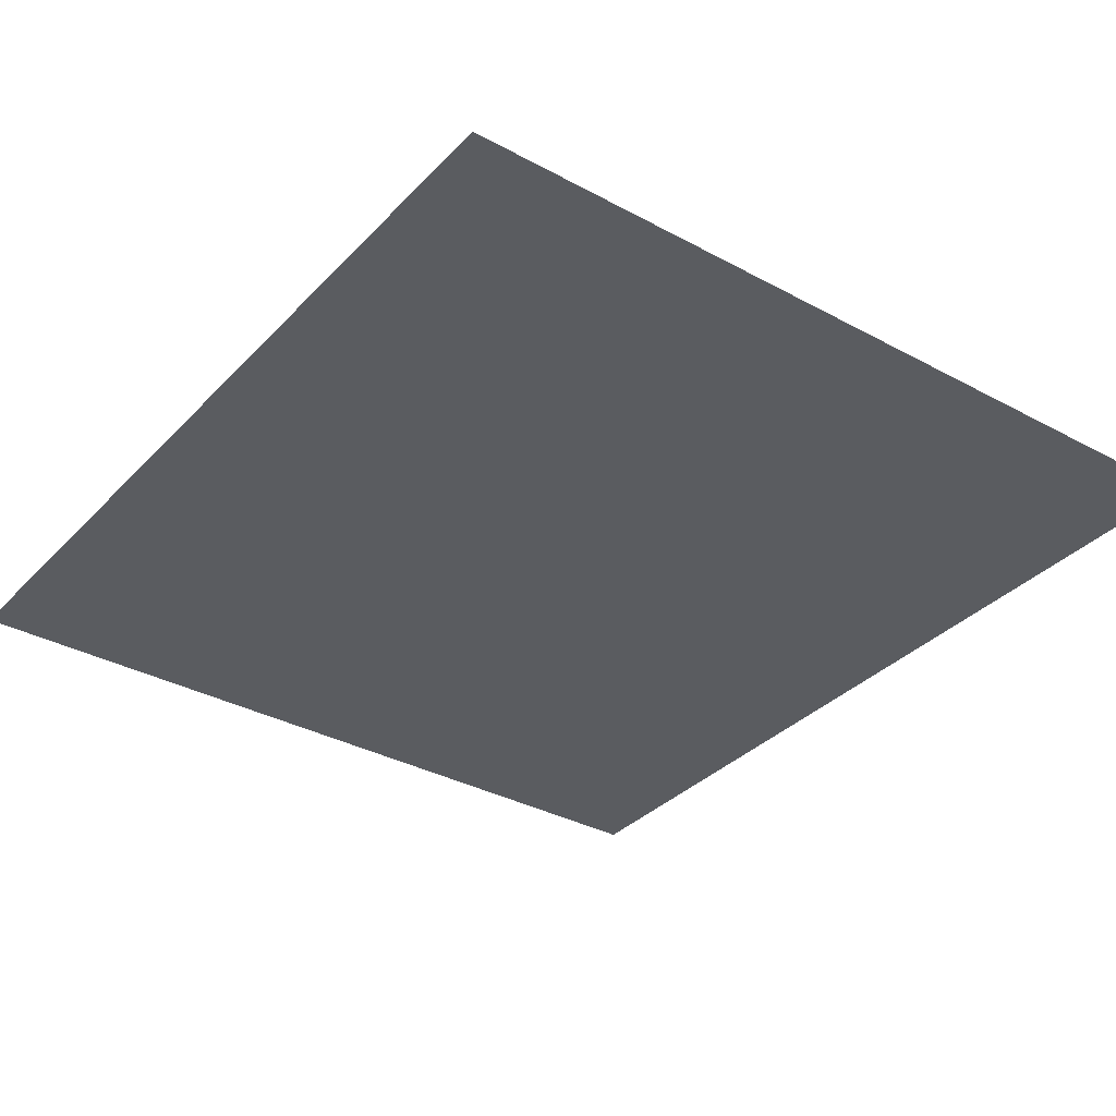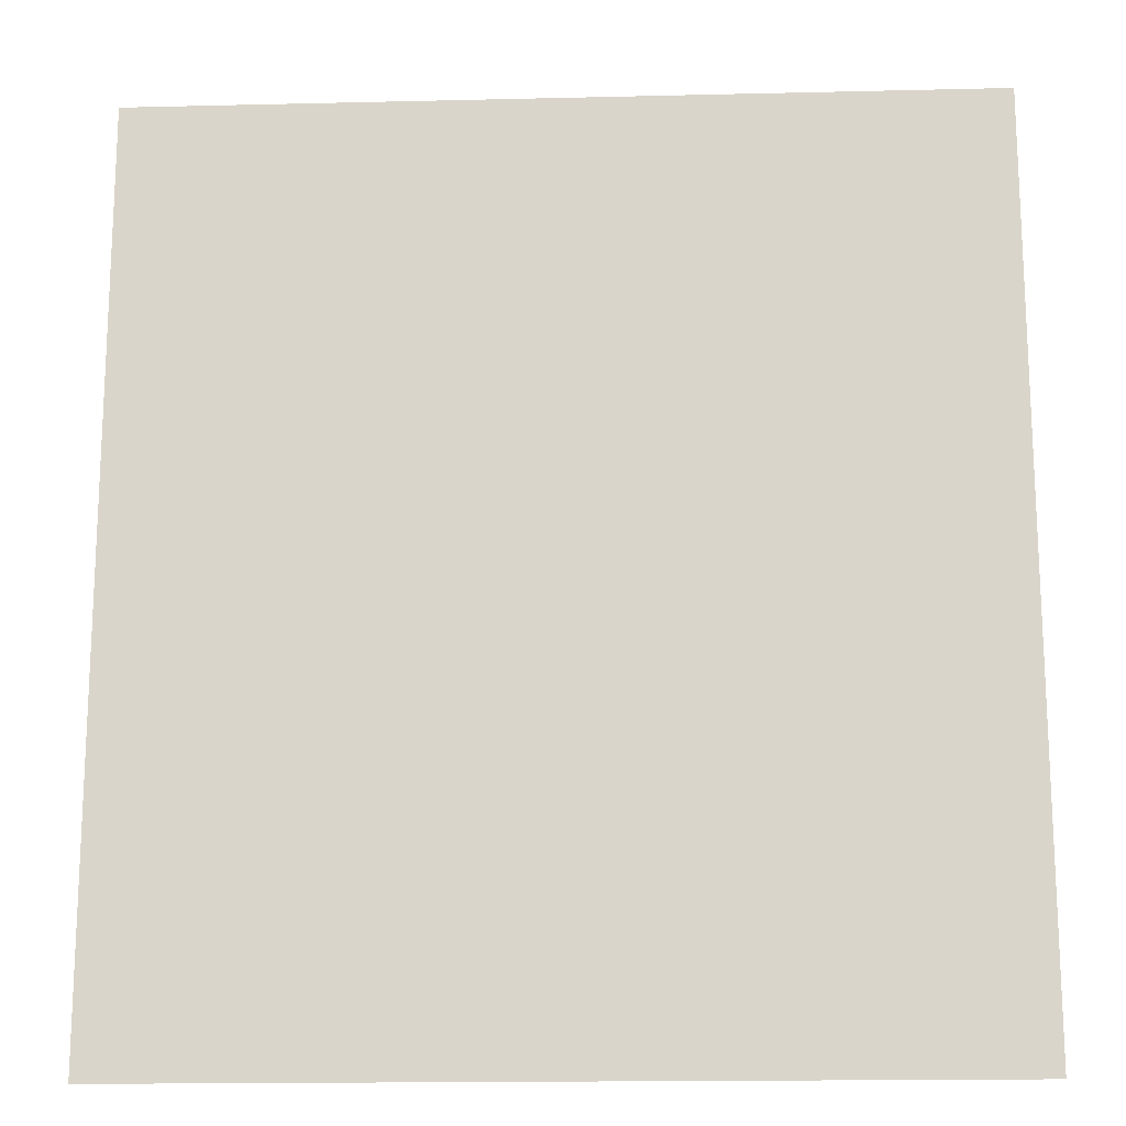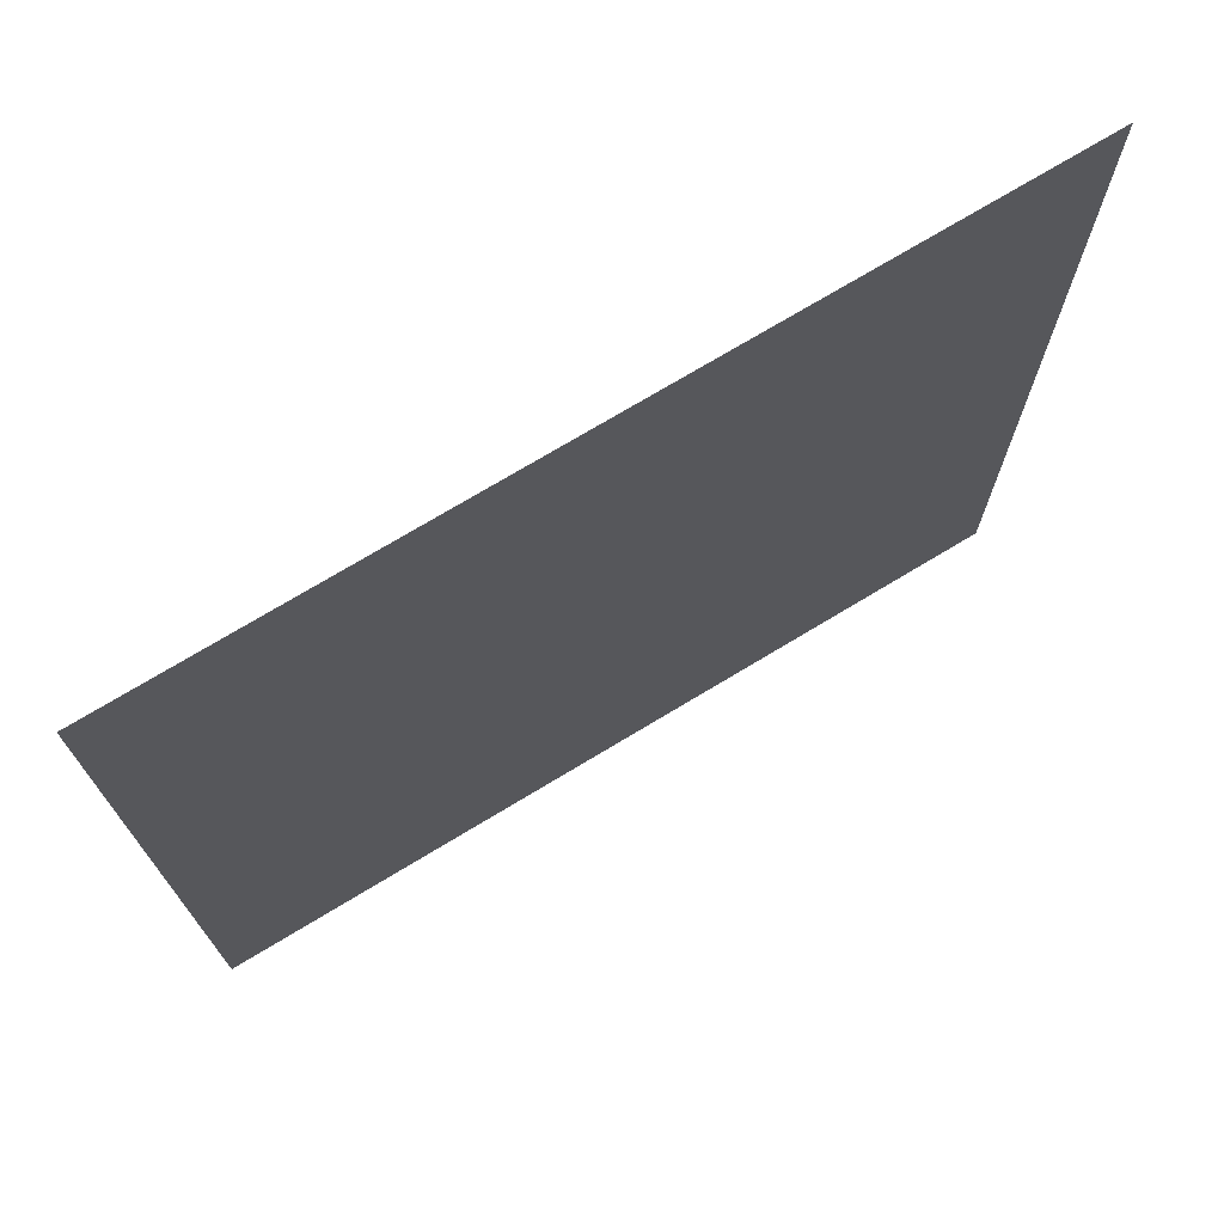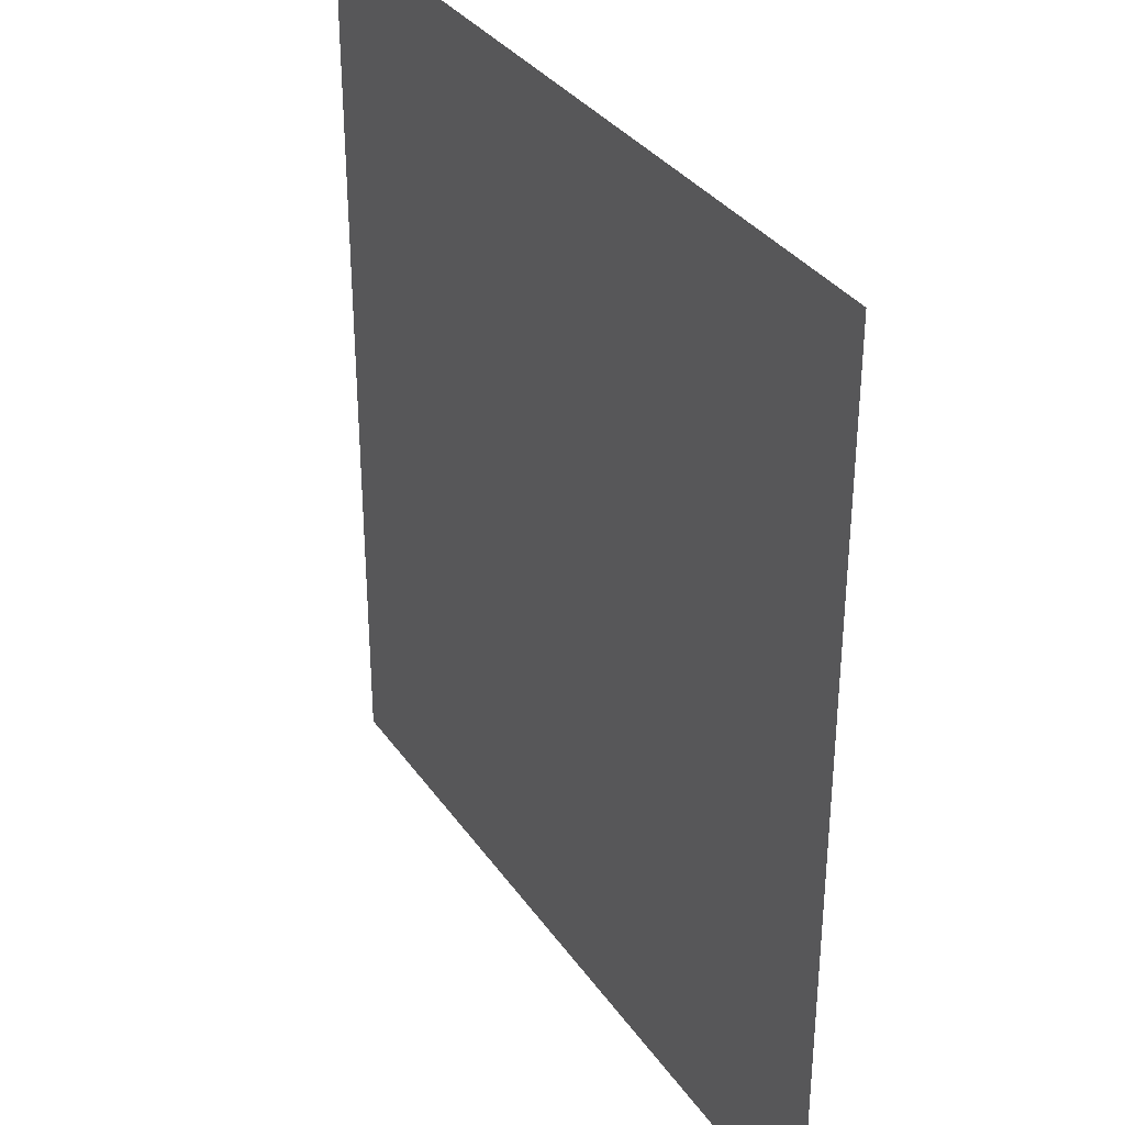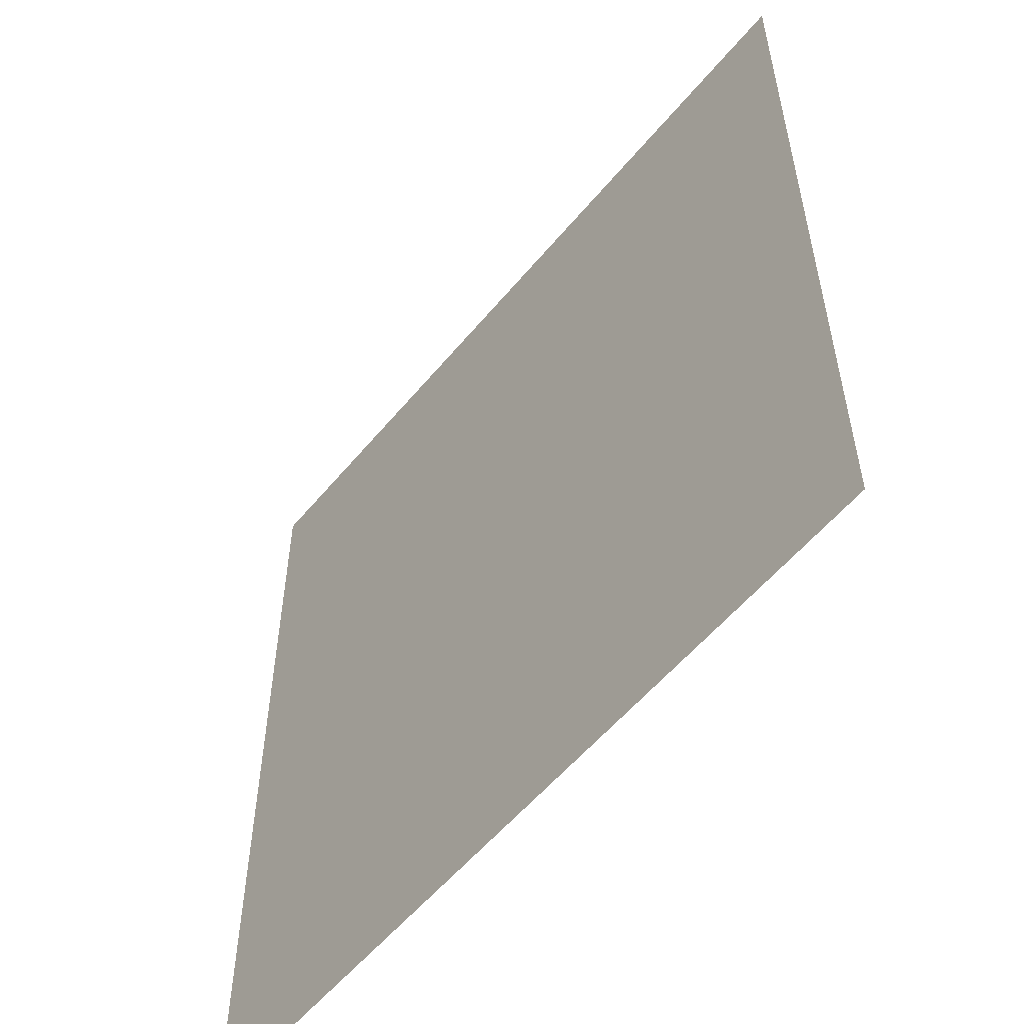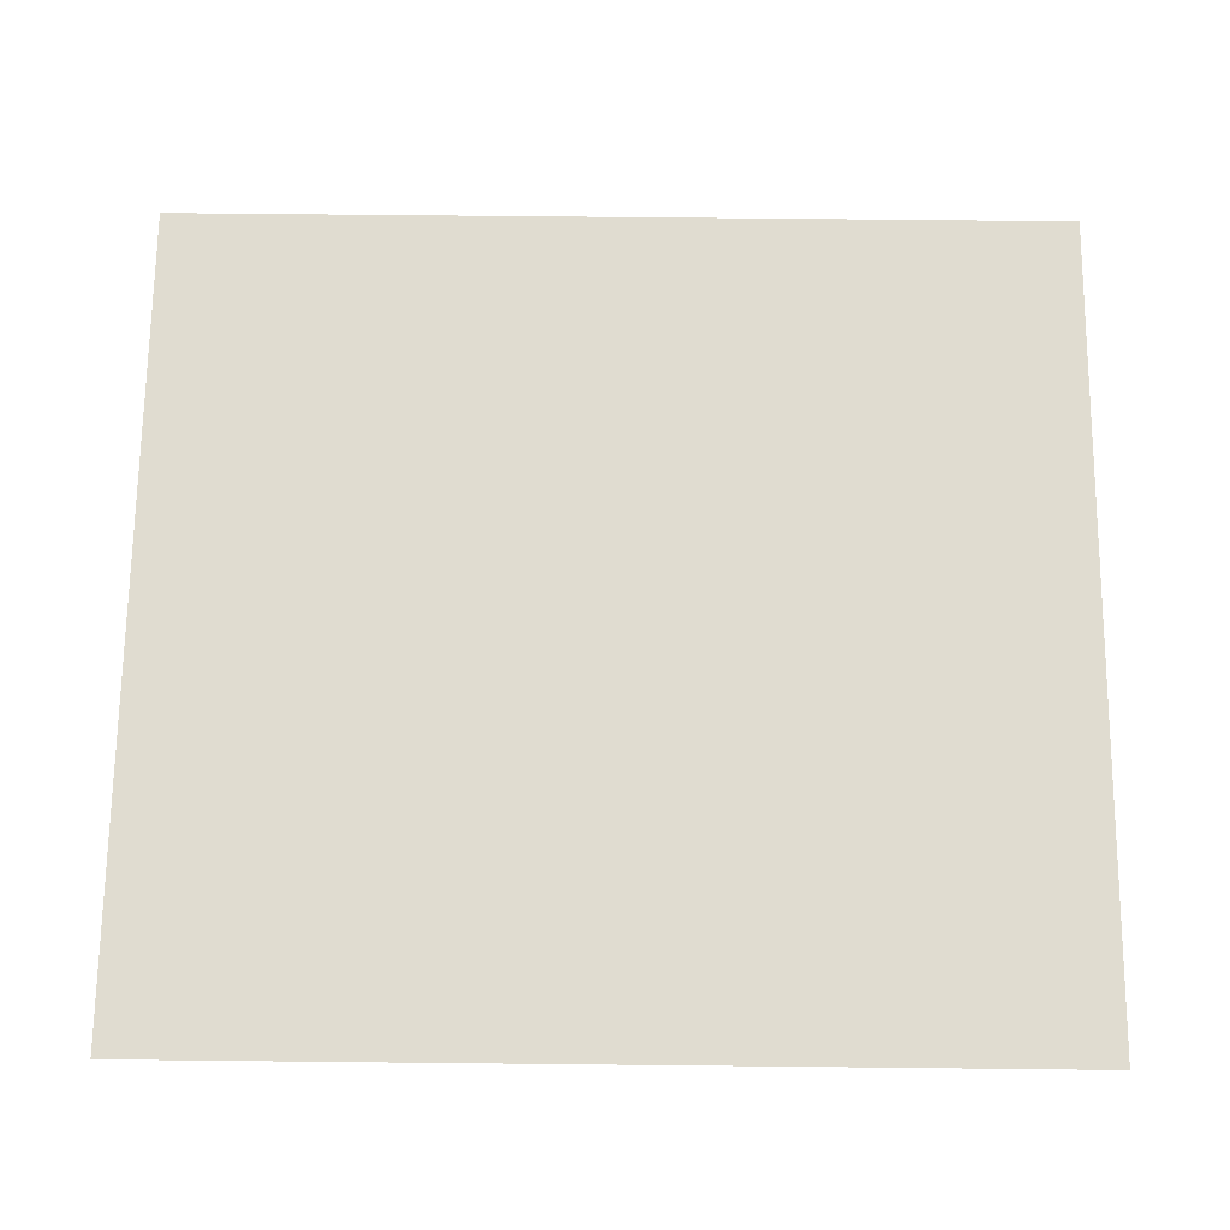
<metadata>
{"format":"obj","ext":"obj","renderer":"f3d","projection":"perspective","resolution":1024,"background":"white","views":[{"elev":-34.1,"azim":-36.3,"up":"+Y"},{"elev":-16.6,"azim":-177.2,"up":"+Z"},{"elev":73.4,"azim":-31.1,"up":"+Z"},{"elev":33.9,"azim":60.4,"up":"+Z"},{"elev":-56.1,"azim":51.0,"up":"+Z"},{"elev":69.6,"azim":-89.4,"up":"+Y"}]}
</metadata>
<code>
v -0.7866 0 0.833
v -0.7869 0 0.8432
v -0.8397 0 0.8468
v -0.8391 0 0.8266
v -0.7869 0 0.8432
v -0.7852 0 0.8532
v -0.8363 0 0.8669
v -0.8397 0 0.8468
v -0.7843 0 0.823
v -0.7866 0 0.833
v -0.8391 0 0.8266
v -0.8347 0 0.8065
v -0.7852 0 0.8532
v -0.7816 0 0.8628
v -0.8292 0 0.8861
v -0.8363 0 0.8669
v -0.7802 0 0.8135
v -0.7843 0 0.823
v -0.8347 0 0.8065
v -0.8263 0 0.7875
v -0.7816 0 0.8628
v -0.7761 0 0.8717
v -0.8182 0 0.9038
v -0.8292 0 0.8861
v -0.774 0 0.8047
v -0.7802 0 0.8135
v -0.8263 0 0.7875
v -0.8139 0 0.77
v -0.7761 0 0.8717
v -0.7688 0 0.8794
v -0.8035 0 0.9194
v -0.8182 0 0.9038
v -0.7688 0 0.8794
v -0.76 0 0.8856
v -0.786 0 0.9318
v -0.8035 0 0.9194
v -0.76 0 0.8856
v -0.7504 0 0.8898
v -0.7669 0 0.9402
v -0.786 0 0.9318
v -0.7504 0 0.8898
v -0.7405 0 0.8921
v -0.747 0 0.9446
v -0.7669 0 0.9402
v -0.7405 0 0.8921
v -0.7303 0 0.8923
v -0.7266 0 0.9451
v -0.747 0 0.9446
v -0.7303 0 0.8923
v -0.7202 0 0.8906
v -0.7066 0 0.9418
v -0.7266 0 0.9451
v -0.7202 0 0.8906
v -0.7107 0 0.8871
v -0.6874 0 0.9346
v -0.7066 0 0.9418
v -0.7107 0 0.8871
v -0.7018 0 0.8815
v -0.6697 0 0.9236
v -0.6874 0 0.9346
v -0.7018 0 0.8815
v -0.694 0 0.8742
v -0.6541 0 0.9089
v -0.6697 0 0.9236
v -0.3576 0 0
v -0.3576 0 0.3257
v -0.4106 0 0.3059
v -0.4106 0 0
v -0.3576 0 0.3257
v -0.774 0 0.8047
v -0.8139 0 0.77
v -0.4106 0 0.3059
v -0.694 0 0.8742
v -0.2868 0 0.4057
v -0.2627 0 0.4587
v -0.6541 0 0.9089
v -0.1873 0 0.1409
v -0.2402 0 0.1409
v -0.2402 0 0
v -0.1873 0 0
v -0.1858 0 0.1557
v -0.2377 0 0.1664
v -0.2402 0 0.1409
v -0.1873 0 0.1409
v -0.1815 0 0.1696
v -0.2303 0 0.1902
v -0.2377 0 0.1664
v -0.1858 0 0.1557
v -0.1747 0 0.182
v -0.2186 0 0.2117
v -0.2303 0 0.1902
v -0.1815 0 0.1696
v -0.1658 0 0.193
v -0.2031 0 0.2304
v -0.2186 0 0.2117
v -0.1747 0 0.182
v -0.1548 0 0.2019
v -0.1845 0 0.2459
v -0.2031 0 0.2304
v -0.1658 0 0.193
v -0.1424 0 0.2087
v -0.163 0 0.2576
v -0.1845 0 0.2459
v -0.1548 0 0.2019
v -0.1285 0 0.213
v -0.1392 0 0.2649
v -0.163 0 0.2576
v -0.1424 0 0.2087
v -0.1138 0 0.2145
v -0.1137 0 0.2675
v -0.1392 0 0.2649
v -0.1285 0 0.213
v 0 0 0.2145
v 0 0 0.2675
v -0.1137 0 0.2675
v -0.1138 0 0.2145
v -0.2868 0 0.4057
v 0 0 0.4057
v 0 0 0.4587
v -0.2627 0 0.4587
v -0.8391 0 0.8266
v -0.8397 0 0.8468
v -0.9 0 0.975
v -0.9 0 0
v -0.9 0 0.975
v -0.8397 0 0.8468
v -0.8363 0 0.8669
v -0.8391 0 0.8266
v -0.9 0 0
v -0.8347 0 0.8065
v -0.9 0 0.975
v -0.8363 0 0.8669
v -0.8292 0 0.8861
v -0.8347 0 0.8065
v -0.9 0 0
v -0.8263 0 0.7875
v -0.9 0 0.975
v -0.8292 0 0.8861
v -0.8182 0 0.9038
v -0.8263 0 0.7875
v -0.9 0 0
v -0.8139 0 0.77
v -0.9 0 0.975
v -0.8182 0 0.9038
v -0.8035 0 0.9194
v -0.9 0 0.975
v -0.8035 0 0.9194
v -0.786 0 0.9318
v -0.7866 0 0.833
v -0.7843 0 0.823
v -0.7852 0 0.8532
v -0.7869 0 0.8432
v -0.7843 0 0.823
v -0.7802 0 0.8135
v -0.7816 0 0.8628
v -0.7852 0 0.8532
v -0.7802 0 0.8135
v -0.774 0 0.8047
v -0.7761 0 0.8717
v -0.7816 0 0.8628
v -0.9 0 0.975
v -0.786 0 0.9318
v -0.7669 0 0.9402
v -0.9 0 0.975
v -0.7669 0 0.9402
v -0.747 0 0.9446
v -0.7303 0 0.8923
v -0.7405 0 0.8921
v -0.7202 0 0.8906
v -0.7405 0 0.8921
v -0.7504 0 0.8898
v -0.7107 0 0.8871
v -0.7202 0 0.8906
v -0.7504 0 0.8898
v -0.76 0 0.8856
v -0.7018 0 0.8815
v -0.7107 0 0.8871
v -0.774 0 0.8047
v -0.694 0 0.8742
v -0.7688 0 0.8794
v -0.7761 0 0.8717
v -0.76 0 0.8856
v -0.7688 0 0.8794
v -0.694 0 0.8742
v -0.7018 0 0.8815
v -0.4106 0 0.3059
v -0.8139 0 0.77
v -0.9 0 0
v -0.4106 0 0
v -0.2868 0 0.4057
v -0.694 0 0.8742
v -0.774 0 0.8047
v -0.3576 0 0.3257
v -0.2402 0 0.1409
v -0.3576 0 0
v -0.2402 0 0
v -0.2402 0 0.1409
v -0.2377 0 0.1664
v -0.3576 0 0.3257
v -0.3576 0 0
v -0.3576 0 0.3257
v -0.2377 0 0.1664
v -0.2303 0 0.1902
v -0.3576 0 0.3257
v -0.2303 0 0.1902
v -0.2186 0 0.2117
v -0.3576 0 0.3257
v -0.2186 0 0.2117
v -0.2031 0 0.2304
v -0.2031 0 0.2304
v -0.1845 0 0.2459
v -0.2868 0 0.4057
v -0.3576 0 0.3257
v -0.2868 0 0.4057
v -0.1845 0 0.2459
v -0.163 0 0.2576
v -0.2868 0 0.4057
v -0.163 0 0.2576
v -0.1392 0 0.2649
v -0.2868 0 0.4057
v -0.1392 0 0.2649
v -0.1137 0 0.2675
v 0 0 0
v -0.1858 0 0.1557
v -0.1873 0 0.1409
v -0.1873 0 0
v 0 0 0
v -0.1747 0 0.182
v -0.1815 0 0.1696
v -0.1858 0 0.1557
v 0 0 0
v -0.1548 0 0.2019
v -0.1658 0 0.193
v -0.1747 0 0.182
v 0 0 0
v -0.1285 0 0.213
v -0.1424 0 0.2087
v -0.1548 0 0.2019
v 0 0 0
v 0 0 0.2145
v -0.1138 0 0.2145
v -0.1285 0 0.213
v -0.1137 0 0.2675
v 0 0 0.2675
v 0 0 0.4057
v -0.2868 0 0.4057
v -0.9 0 0.975
v -0.747 0 0.9446
v -0.7266 0 0.9451
v 0 0 0.975
v 0 0 0.975
v -0.6541 0 0.9089
v -0.2627 0 0.4587
v 0 0 0.4587
v 0 0 0.975
v -0.7266 0 0.9451
v -0.7066 0 0.9418
v 0 0 0.975
v -0.6697 0 0.9236
v -0.6541 0 0.9089
v 0 0 0.975
v -0.6874 0 0.9346
v -0.6697 0 0.9236
v 0 0 0.975
v -0.7066 0 0.9418
v -0.6874 0 0.9346
g mesh7069635
f 1 2 3
f 3 4 1
f 5 6 7
f 7 8 5
f 9 10 11
f 11 12 9
f 13 14 15
f 15 16 13
f 17 18 19
f 19 20 17
f 21 22 23
f 23 24 21
f 25 26 27
f 27 28 25
f 29 30 31
f 31 32 29
f 33 34 35
f 35 36 33
f 37 38 39
f 39 40 37
f 41 42 43
f 43 44 41
f 45 46 47
f 47 48 45
f 49 50 51
f 51 52 49
f 53 54 55
f 55 56 53
f 57 58 59
f 59 60 57
f 61 62 63
f 63 64 61
f 65 66 67
f 67 68 65
f 69 70 71
f 71 72 69
f 73 74 75
f 75 76 73
f 77 78 79
f 79 80 77
f 81 82 83
f 83 84 81
f 85 86 87
f 87 88 85
f 89 90 91
f 91 92 89
f 93 94 95
f 95 96 93
f 97 98 99
f 99 100 97
f 101 102 103
f 103 104 101
f 105 106 107
f 107 108 105
f 109 110 111
f 111 112 109
f 113 114 115
f 115 116 113
f 117 118 119
f 119 120 117
f 121 122 123
f 123 124 121
f 125 126 127
f 128 129 130
f 131 132 133
f 134 135 136
f 137 138 139
f 140 141 142
f 143 144 145
f 146 147 148
f 149 150 151
f 151 152 149
f 153 154 155
f 155 156 153
f 157 158 159
f 159 160 157
f 161 162 163
f 164 165 166
f 167 168 169
f 170 171 172
f 172 173 170
f 174 175 176
f 176 177 174
f 178 179 180
f 180 181 178
f 182 183 184
f 184 185 182
f 186 187 188
f 188 189 186
f 190 191 192
f 192 193 190
f 194 195 196
f 197 198 199
f 199 200 197
f 201 202 203
f 204 205 206
f 207 208 209
f 210 211 212
f 212 213 210
f 214 215 216
f 217 218 219
f 220 221 222
f 223 224 225
f 225 226 223
f 227 228 229
f 229 230 227
f 231 232 233
f 233 234 231
f 235 236 237
f 237 238 235
f 239 240 241
f 241 242 239
f 243 244 245
f 245 246 243
f 247 248 249
f 249 250 247
f 251 252 253
f 253 254 251
f 255 256 257
f 258 259 260
f 261 262 263
f 264 265 266

</code>
